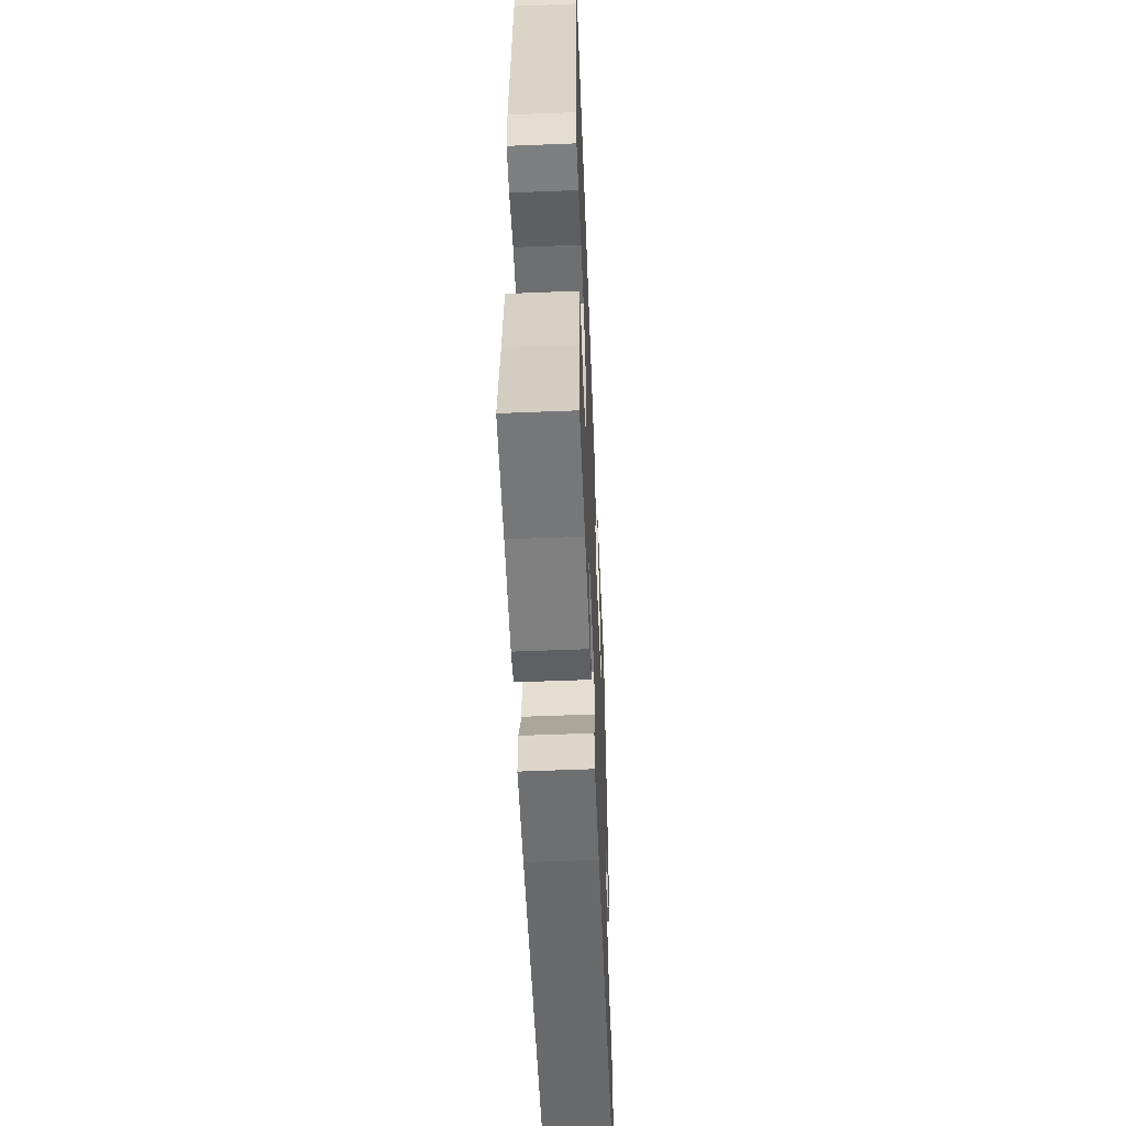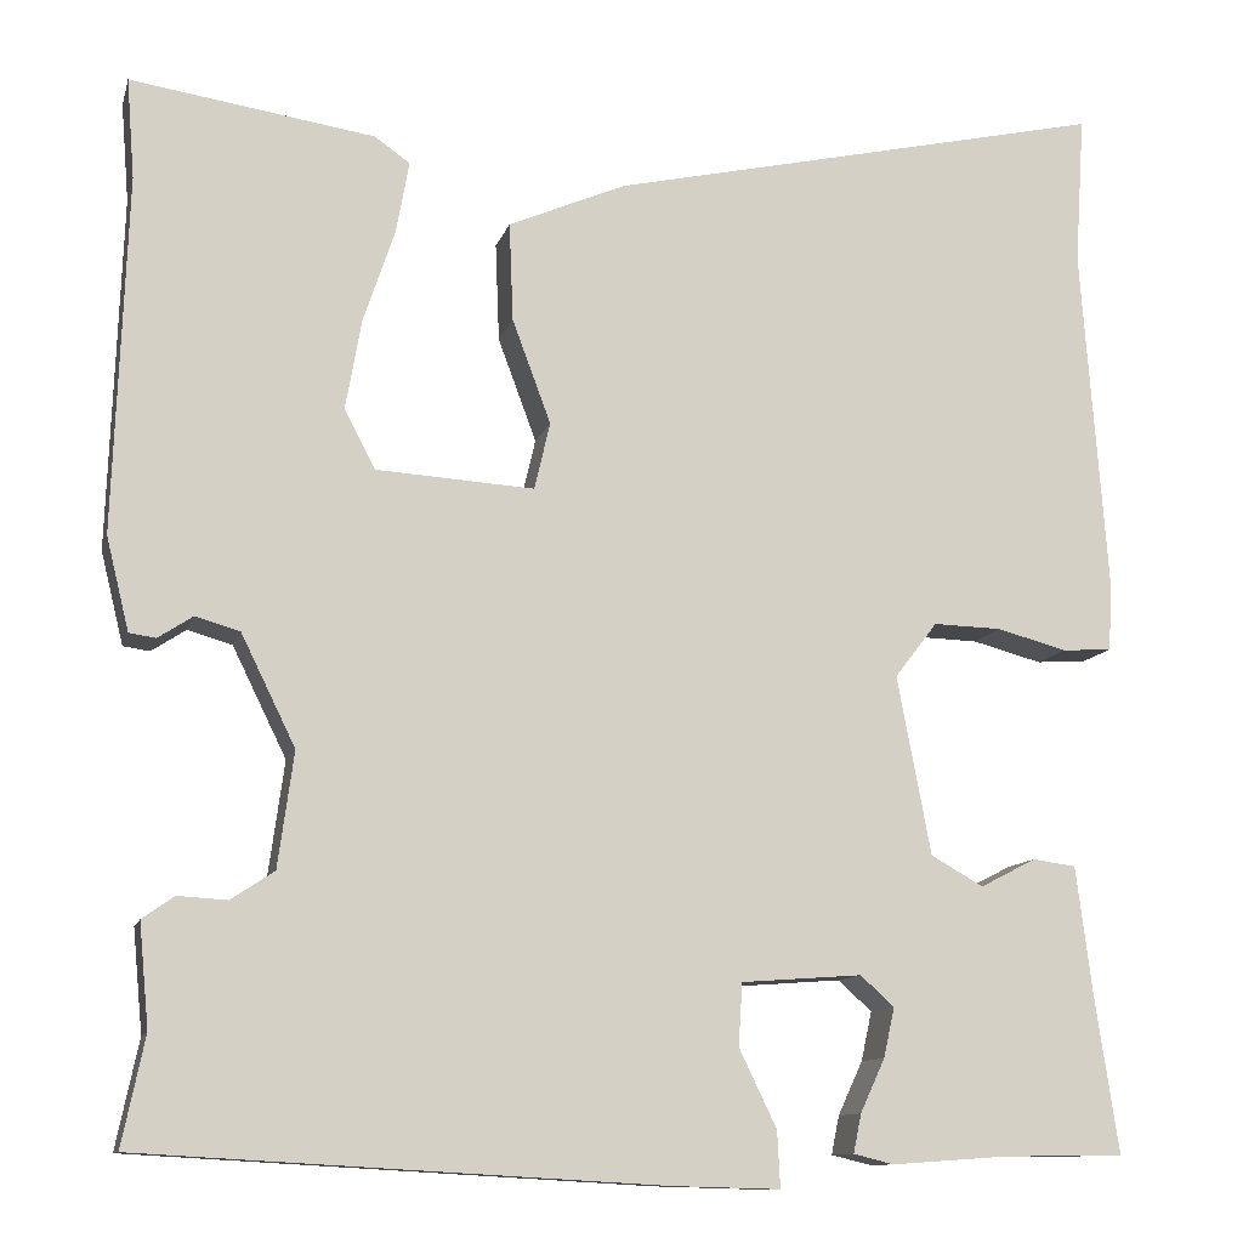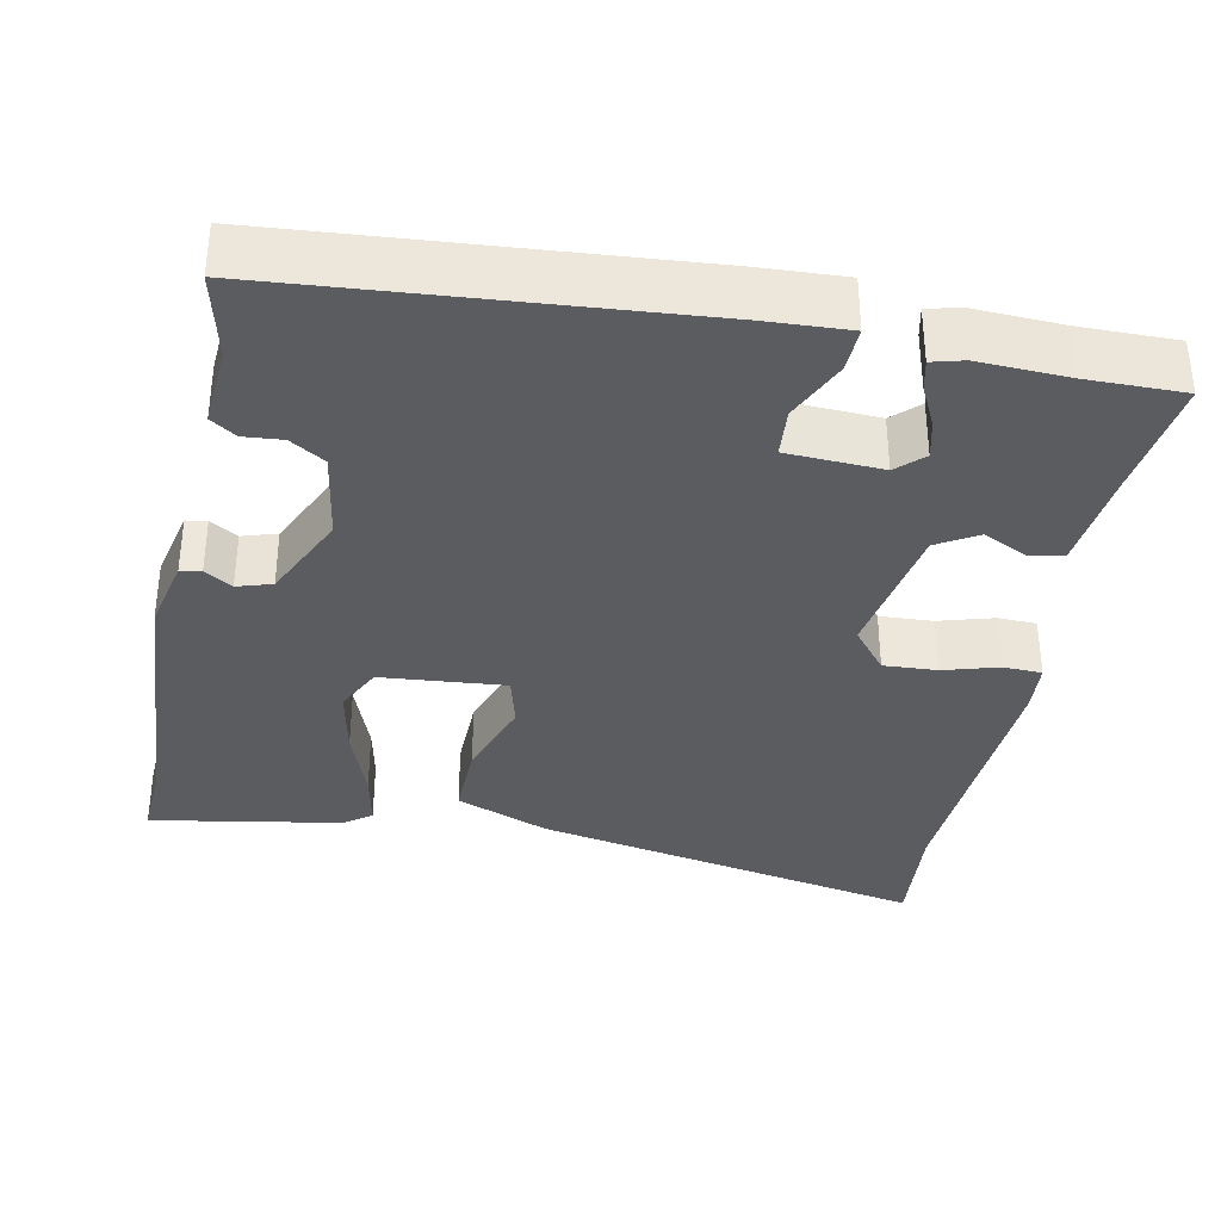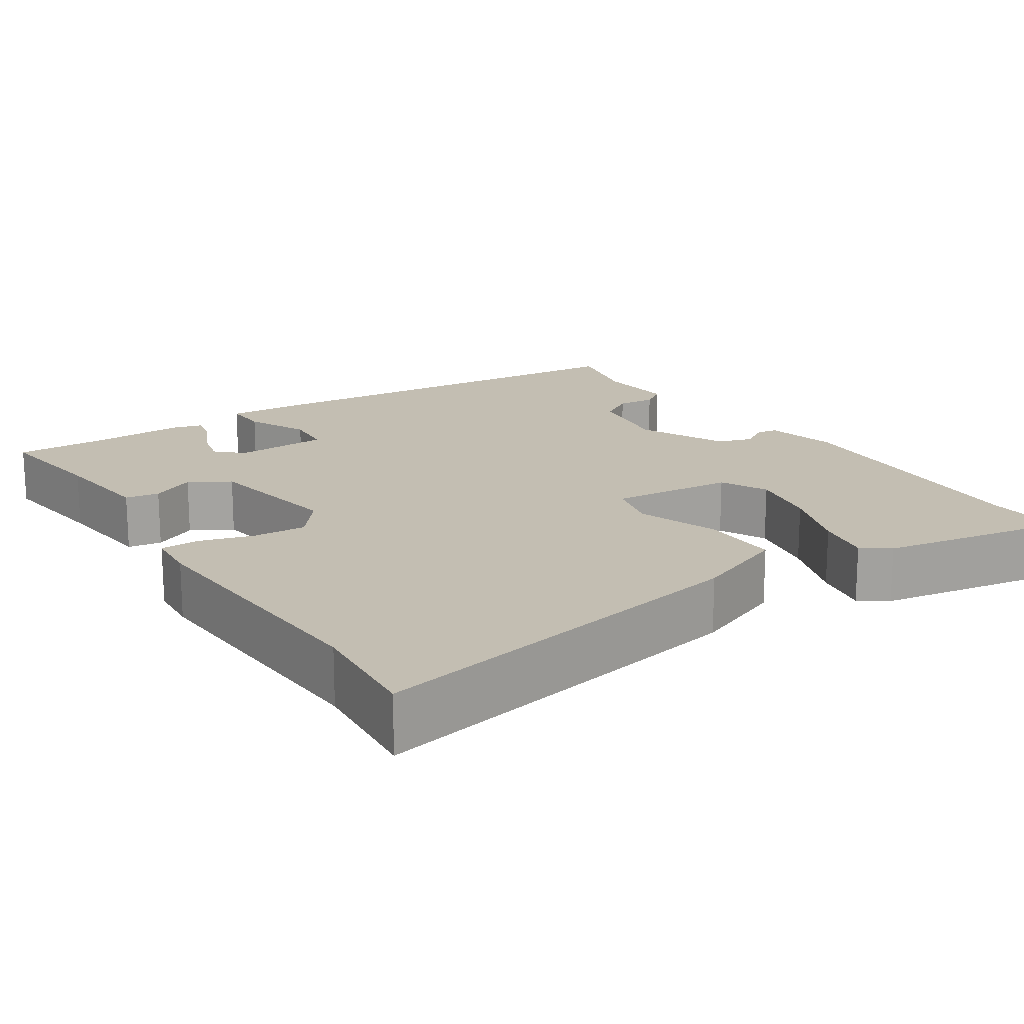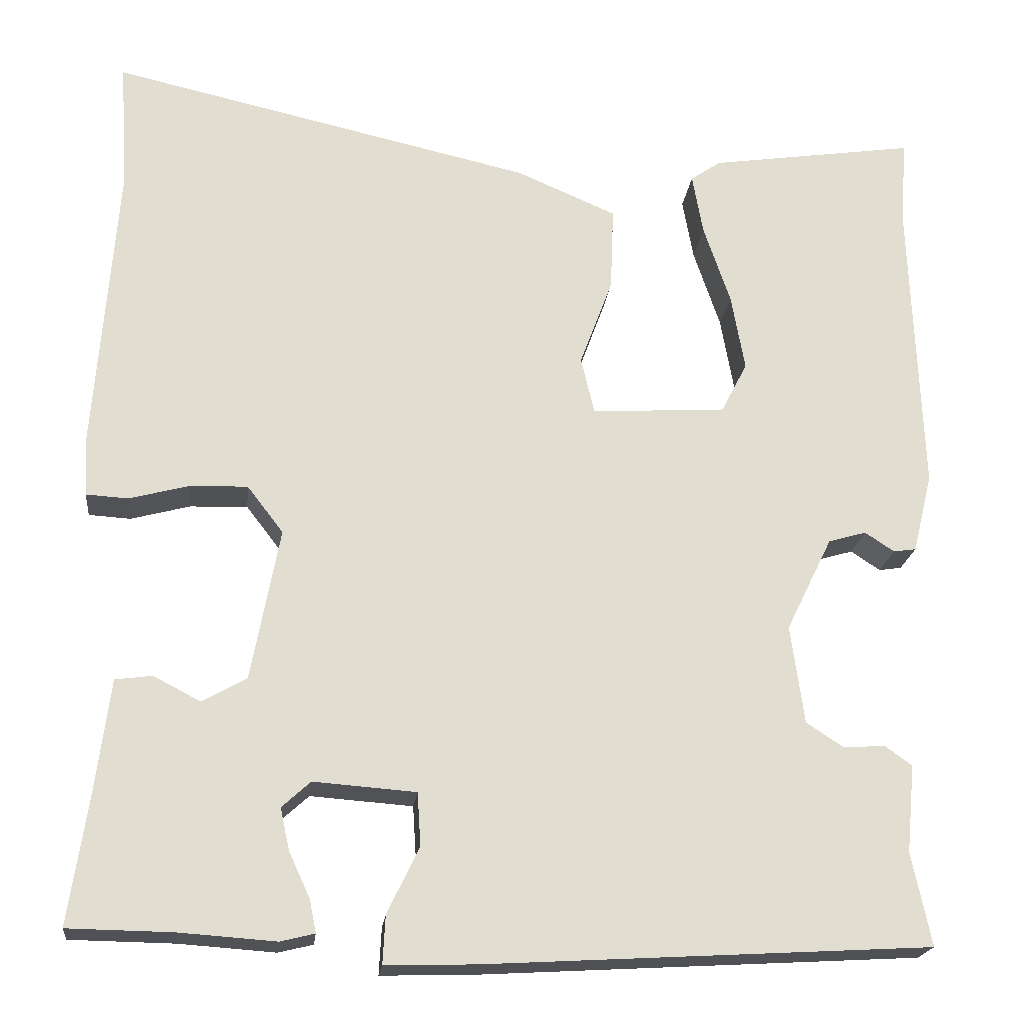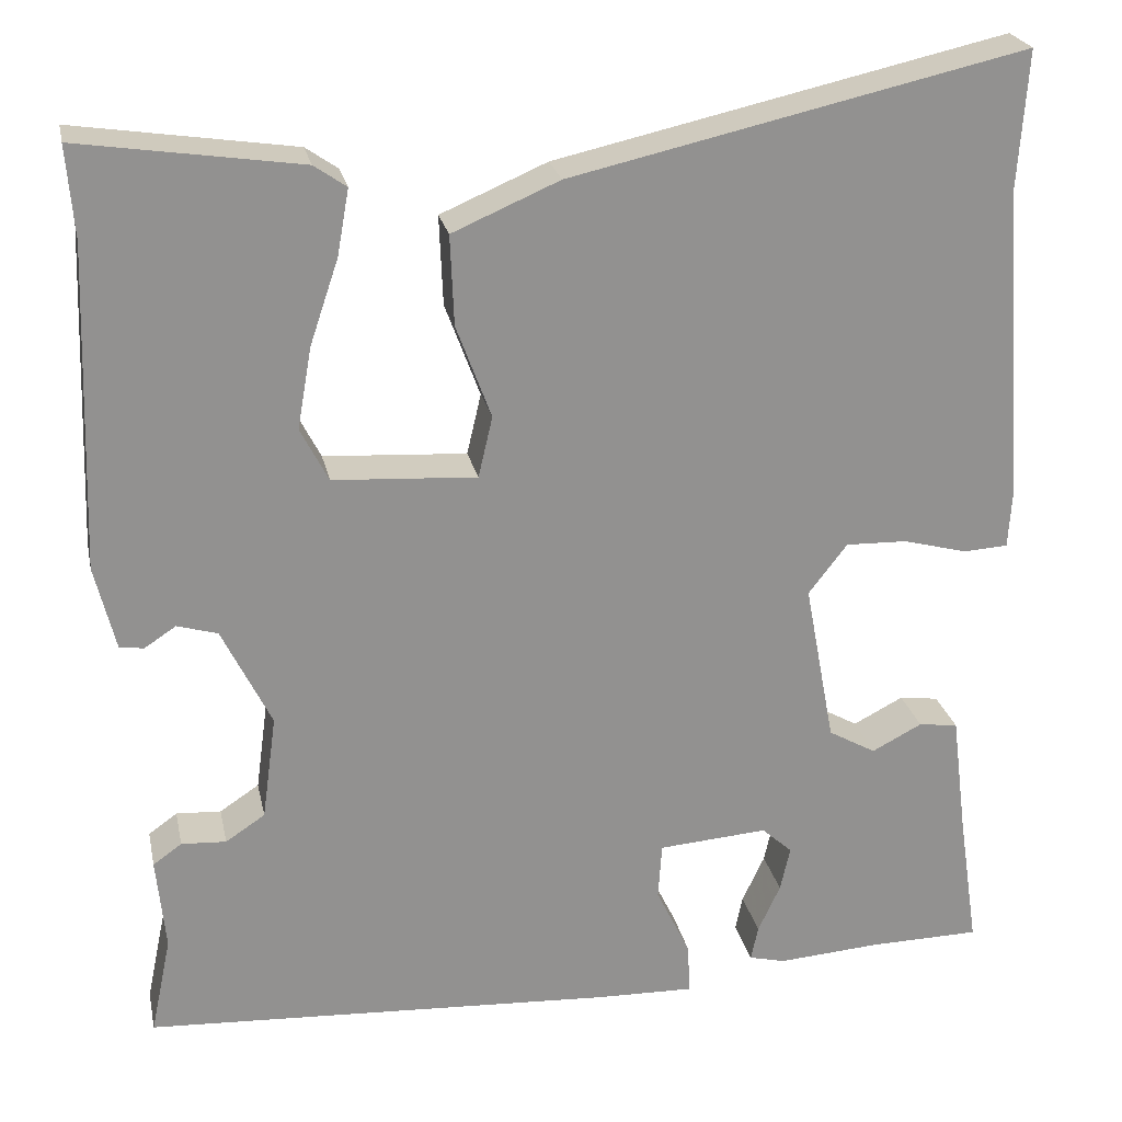
<metadata>
{"format":"obj","ext":"obj","renderer":"f3d","projection":"perspective","resolution":1024,"background":"white","views":[{"elev":-56.2,"azim":-87.6,"up":"+Z"},{"elev":-11.2,"azim":166.1,"up":"+Z"},{"elev":-35.0,"azim":170.0,"up":"+Y"},{"elev":17.5,"azim":-32.2,"up":"+Y"},{"elev":-20.4,"azim":-6.4,"up":"+Z"},{"elev":24.1,"azim":168.2,"up":"+Z"}]}
</metadata>
<code>
v -0.496 0.07 0.434
v -0.506 0.07 0.586
v -0.001 0.07 0.473
v 0.118 0.07 0.422
v 0.114 0.07 0.322
v 0.075 0.07 0.217
v 0.091 0.07 0.149
v 0.251 0.07 0.159
v 0.282 0.07 0.219
v 0.266 0.07 0.31
v 0.234 0.07 0.405
v 0.221 0.07 0.478
v 0.257 0.07 0.503
v 0.503 0.07 0.54
v 0.495 0.07 0.439
v 0.508 0.07 0.079
v 0.485 0.07 -0.015
v 0.458 0.07 -0.019
v 0.423 0.07 0.004
v 0.378 0.07 -0.009
v 0.323 0.07 -0.121
v 0.339 0.07 -0.238
v 0.383 0.07 -0.267
v 0.433 0.07 -0.264
v 0.465 0.07 -0.287
v 0.455 0.07 -0.391
v 0.478 0.07 -0.501
v -0.048 0.07 -0.531
v -0.157 0.07 -0.534
v -0.154 0.07 -0.477
v -0.116 0.07 -0.398
v -0.12 0.07 -0.335
v -0.242 0.07 -0.326
v -0.276 0.07 -0.357
v -0.265 0.07 -0.407
v -0.24 0.07 -0.461
v -0.232 0.07 -0.5
v -0.273 0.07 -0.51
v -0.387 0.07 -0.502
v -0.512 0.07 -0.5
v -0.489 0.07 -0.346
v -0.472 0.07 -0.212
v -0.428 0.07 -0.206
v -0.372 0.07 -0.235
v -0.319 0.07 -0.205
v -0.285 0.07 -0.024
v -0.328 0.07 0.032
v -0.397 0.07 0.03
v -0.468 0.07 0.011
v -0.518 0.07 0.014
v -0.522 0.07 0.08
v -0.496 0 0.434
v -0.506 0 0.586
v -0.001 0 0.473
v 0.118 0 0.422
v 0.114 0 0.322
v 0.075 0 0.217
v 0.091 0 0.149
v 0.251 0 0.159
v 0.282 0 0.219
v 0.266 0 0.31
v 0.234 0 0.405
v 0.221 0 0.478
v 0.257 0 0.503
v 0.503 0 0.54
v 0.495 0 0.439
v 0.508 0 0.079
v 0.485 0 -0.015
v 0.458 0 -0.019
v 0.423 0 0.004
v 0.378 0 -0.009
v 0.323 0 -0.121
v 0.339 0 -0.238
v 0.383 0 -0.267
v 0.433 0 -0.264
v 0.465 0 -0.287
v 0.455 0 -0.391
v 0.478 0 -0.501
v -0.048 0 -0.531
v -0.157 0 -0.534
v -0.154 0 -0.477
v -0.116 0 -0.398
v -0.12 0 -0.335
v -0.242 0 -0.326
v -0.276 0 -0.357
v -0.265 0 -0.407
v -0.24 0 -0.461
v -0.232 0 -0.5
v -0.273 0 -0.51
v -0.387 0 -0.502
v -0.512 0 -0.5
v -0.489 0 -0.346
v -0.472 0 -0.212
v -0.428 0 -0.206
v -0.372 0 -0.235
v -0.319 0 -0.205
v -0.285 0 -0.024
v -0.328 0 0.032
v -0.397 0 0.03
v -0.468 0 0.011
v -0.518 0 0.014
v -0.522 0 0.08
f 50 51 1
f 49 50 1
f 48 49 1
f 4 5 6
f 3 4 6
f 2 3 6
f 1 2 6
f 48 1 6
f 47 48 6
f 46 47 6 7
f 45 46 7 8
f 41 42 43 44
f 41 44 45
f 40 41 45
f 39 40 45
f 37 38 39
f 36 37 39
f 35 36 39
f 34 35 39 45
f 33 34 45 8
f 29 30 31
f 28 29 31
f 27 28 31
f 26 27 31
f 26 31 32
f 25 26 32
f 24 25 32
f 23 24 32
f 22 23 32 33
f 17 18 19
f 16 17 19
f 15 16 19
f 15 19 20
f 14 15 20
f 13 14 20
f 12 13 20
f 11 12 20
f 10 11 20
f 9 10 20
f 8 9 20 21
f 8 21 22 33
f 52 102 101
f 52 101 100
f 52 100 99
f 57 56 55
f 57 55 54
f 57 54 53
f 57 53 52
f 57 52 99
f 57 99 98
f 58 57 98 97
f 59 58 97 96
f 95 94 93 92
f 96 95 92
f 96 92 91
f 96 91 90
f 90 89 88
f 90 88 87
f 90 87 86
f 96 90 86 85
f 59 96 85 84
f 82 81 80
f 82 80 79
f 82 79 78
f 82 78 77
f 83 82 77
f 83 77 76
f 83 76 75
f 83 75 74
f 84 83 74 73
f 70 69 68
f 70 68 67
f 70 67 66
f 71 70 66
f 71 66 65
f 71 65 64
f 71 64 63
f 71 63 62
f 71 62 61
f 71 61 60
f 72 71 60 59
f 84 73 72 59
f 1 52 53 2
f 2 53 54 3
f 3 54 55 4
f 4 55 56 5
f 5 56 57 6
f 6 57 58 7
f 7 58 59 8
f 8 59 60 9
f 9 60 61 10
f 10 61 62 11
f 11 62 63 12
f 12 63 64 13
f 13 64 65 14
f 14 65 66 15
f 15 66 67 16
f 16 67 68 17
f 17 68 69 18
f 18 69 70 19
f 19 70 71 20
f 20 71 72 21
f 21 72 73 22
f 22 73 74 23
f 23 74 75 24
f 24 75 76 25
f 25 76 77 26
f 26 77 78 27
f 27 78 79 28
f 28 79 80 29
f 29 80 81 30
f 30 81 82 31
f 31 82 83 32
f 32 83 84 33
f 33 84 85 34
f 34 85 86 35
f 35 86 87 36
f 36 87 88 37
f 37 88 89 38
f 38 89 90 39
f 39 90 91 40
f 40 91 92 41
f 41 92 93 42
f 42 93 94 43
f 43 94 95 44
f 44 95 96 45
f 45 96 97 46
f 46 97 98 47
f 47 98 99 48
f 48 99 100 49
f 49 100 101 50
f 50 101 102 51
f 51 102 52 1

</code>
